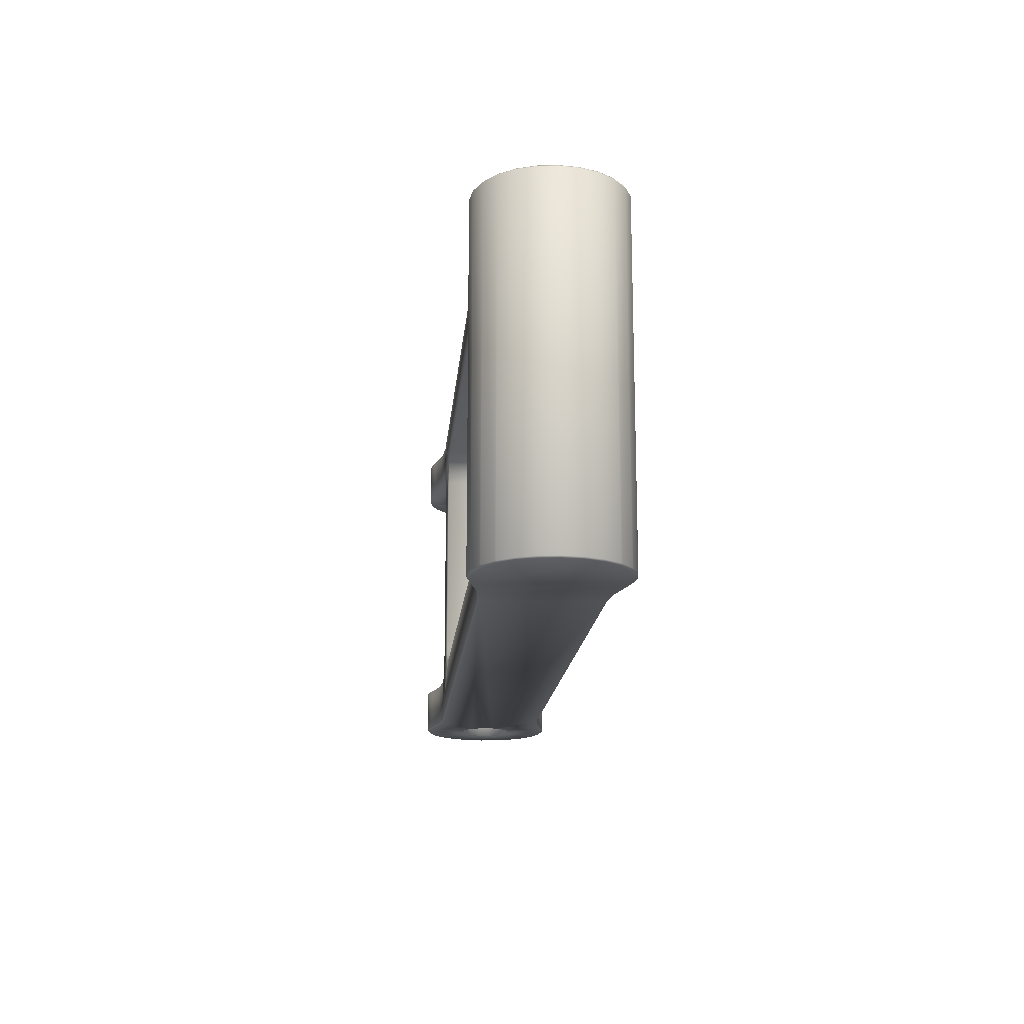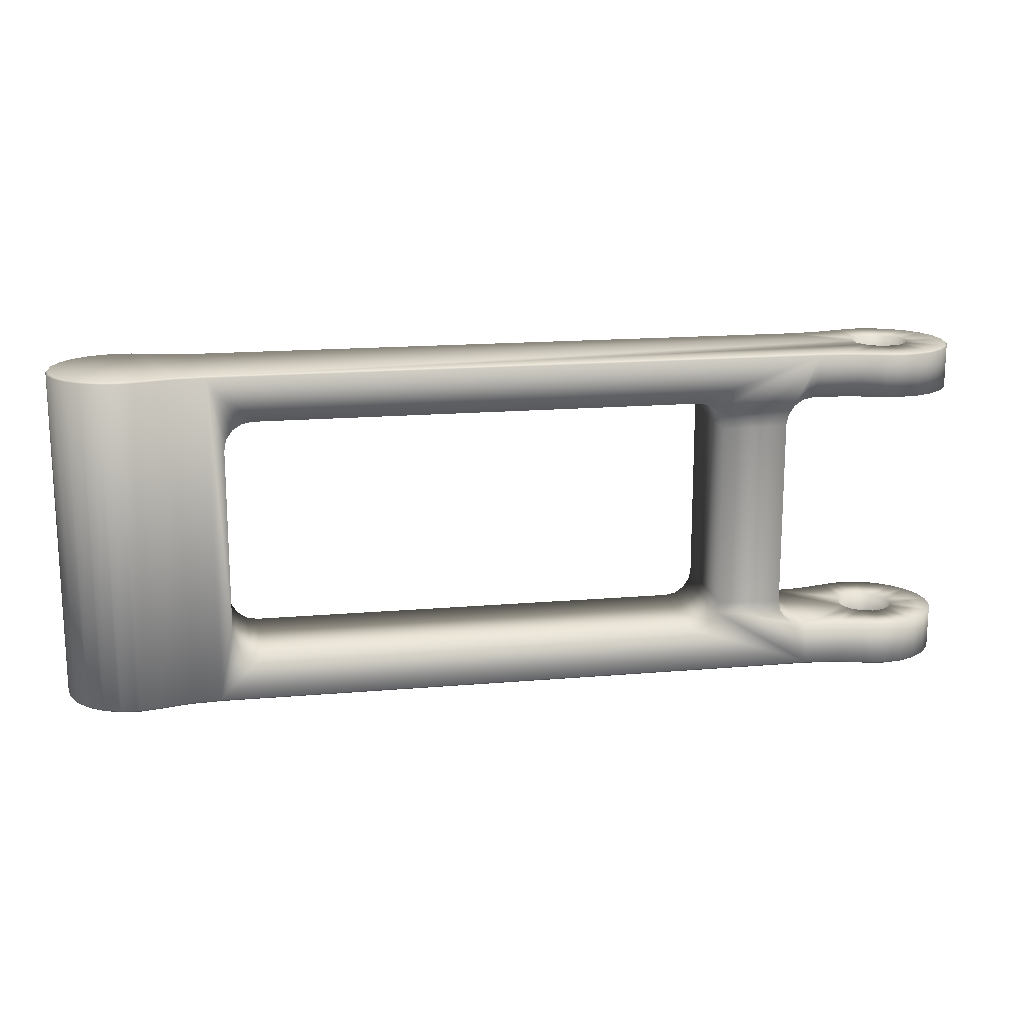
<metadata>
{"format":"obj","ext":"obj","renderer":"f3d","projection":"perspective","resolution":1024,"background":"white","views":[{"elev":-15.9,"azim":-94.8,"up":"+Z"},{"elev":16.5,"azim":-10.0,"up":"+Z"}]}
</metadata>
<code>
g default
v 0.04072 0.005159 -0.009
v 0.04069 0.005254 -0.0089
v 0.04129 0.005407 -0.0089
v 0.04131 0.005308 -0.009
v 0.04191 0.005458 -0.0089
v 0.04191 0.005358 -0.009
v 0.04191 0.003208 -0.0066
v 0.04191 0.003208 -0.009
v 0.04256 0.00306 -0.0066
v 0.04256 0.00306 -0.009
v 0.04308 0.002643 -0.0066
v 0.04308 0.002643 -0.009
v 0.04337 0.002042 -0.0066
v 0.04337 0.002042 -0.009
v 0.04337 0.001374 -0.0066
v 0.04337 0.001374 -0.009
v 0.04308 0.000773 -0.0066
v 0.04308 0.000773 -0.009
v 0.04256 0.000357 -0.0066
v 0.04256 0.000357 -0.009
v 0.04191 0.000208 -0.0066
v 0.04191 0.000208 -0.009
v 0.03908 0.004845 -0.0089
v 0.0391 0.004747 -0.009
v 0.03743 0.004708 -0.0089
v 0.03743 0.004608 -0.009
v 0.04516 0.003583 -0.0066
v 0.04456 0.00436 -0.0066
v 0.04288 -0.001914 -0.0066
v 0.04378 -0.001539 -0.0066
v 0.04126 0.000357 -0.0066
v 0.04129 -0.00199 -0.0066
v 0.04191 -0.002042 -0.0066
v 0.04074 0.000773 -0.0066
v 0.03908 -0.001429 -0.0066
v 0.04069 -0.001837 -0.0066
v 0.04129 0.005407 -0.0066
v 0.04126 0.00306 -0.0066
v 0.04069 0.005254 -0.0066
v 0.04074 0.002643 -0.0066
v 0.04378 0.004956 -0.0066
v 0.04288 0.00533 -0.0066
v 0.04191 0.005458 -0.0066
v 0.03908 0.004845 -0.0066
v 0.03743 0.004708 -0.0066
v 0.04045 0.002042 -0.0066
v 0.03716 0.004708 -0.0066
v 0.04045 0.001374 -0.0066
v 0.03716 -0.001292 -0.0066
v 0.03743 -0.001292 -0.0066
v 0.04566 0.001708 -0.0066
v 0.04553 0.002679 -0.0066
v 0.04456 -0.000943 -0.0066
v 0.04516 -0.000167 -0.0066
v 0.04553 0.000738 -0.0066
v 0.04069 -0.001837 -0.0089
v 0.04129 -0.00199 -0.0089
v 0.04191 -0.002042 -0.0089
v 0.03743 -0.001292 -0.0089
v 0.03743 -0.001192 -0.009
v 0.03908 -0.001429 -0.0089
v 0.0391 -0.001331 -0.009
v 0.04072 -0.001743 -0.009
v 0.04449 -0.000873 -0.009
v 0.04507 -0.000117 -0.009
v 0.04544 0.000763 -0.009
v 0.04556 0.001708 -0.009
v 0.04544 0.002653 -0.009
v 0.04507 0.003533 -0.009
v 0.04449 0.004289 -0.009
v 0.04374 0.004869 -0.009
v 0.04285 0.005234 -0.009
v 0.04126 0.00306 -0.009
v 0.04374 -0.001453 -0.009
v 0.04285 -0.001817 -0.009
v 0.04074 0.002643 -0.009
v 0.000129 0.005352 -0.009
v 0.001099 0.005159 -0.009
v -0.003606 0.000728 -0.009
v 0.004389 -0.001192 -0.009
v 0.002721 -0.001331 -0.009
v 0.002721 0.004747 -0.009
v 0.04191 -0.001942 -0.009
v 0.04131 -0.001892 -0.009
v 0.04126 0.000357 -0.009
v 0.04074 0.000773 -0.009
v 0.004389 0.004608 -0.009
v 0.04045 0.002042 -0.009
v 0.04045 0.001374 -0.009
v 0.001099 -0.001743 -0.009
v 0.000129 -0.001935 -0.009
v -0.000857 -0.00186 -0.009
v -0.001787 -0.001523 -0.009
v -0.002592 -0.000949 -0.009
v -0.003214 -0.00018 -0.009
v -0.00374 0.001708 -0.009
v -0.003606 0.002688 -0.009
v -0.003214 0.003596 -0.009
v -0.002592 0.004365 -0.009
v -0.001787 0.00494 -0.009
v -0.000857 0.005277 -0.009
v 0.004389 0.004708 -0.0089
v 0.002738 0.004845 -0.0089
v 0.001132 0.005254 -0.0089
v 0.001132 -0.001837 -0.0089
v 0.000135 -0.002035 -0.0089
v -9e-05 -0.002042 -0.0089
v -0.000878 -0.001958 -0.0089
v -0.001061 -0.001914 -0.0089
v -0.001834 -0.001612 -0.0089
v -0.001965 -0.001539 -0.0089
v -0.002661 -0.001022 -0.0089
v -0.002742 -0.000943 -0.0089
v -0.003299 -0.000231 -0.0089
v -0.003702 0.000701 -0.0089
v -0.00384 0.001708 -0.0089
v 0.002738 -0.001429 -0.0089
v 0.004389 -0.001292 -0.0089
v 0.00666 0.004708 0.0065
v 0.00666 -0.001292 0.0065
v 0.006086 0.004708 0.006386
v 0.006086 -0.001292 0.006386
v 0.005599 0.004708 0.006061
v 0.005599 -0.001292 0.006061
v 0.005274 0.004708 0.005574
v 0.005274 -0.001292 0.005574
v 0.00516 0.004708 0.005
v 0.00516 -0.001292 0.005
v 0.00516 0.004708 -0.005
v 0.00516 -0.001292 -0.005
v 0.005274 0.004708 -0.005574
v 0.005274 -0.001292 -0.005574
v 0.005599 0.004708 -0.006061
v 0.005599 -0.001292 -0.006061
v 0.006086 0.004708 -0.006386
v 0.006086 -0.001292 -0.006386
v 0.00666 0.004708 -0.0065
v 0.00666 -0.001292 -0.0065
v 0.03066 -0.001292 -0.0065
v 0.03066 0.004708 -0.0065
v 0.03123 0.004708 -0.006386
v 0.03123 -0.001292 -0.006386
v 0.03172 0.004708 -0.006061
v 0.03172 -0.001292 -0.006061
v 0.03205 0.004708 -0.005574
v 0.03205 -0.001292 -0.005574
v 0.03216 0.004708 -0.005
v 0.03216 -0.001292 -0.005
v 0.03216 0.004708 0.005
v 0.03216 -0.001292 0.005
v 0.03205 0.004708 0.005574
v 0.03205 -0.001292 0.005574
v 0.03172 0.004708 0.006061
v 0.03172 -0.001292 0.006061
v 0.03123 0.004708 0.006386
v 0.03123 -0.001292 0.006386
v 0.03066 0.004708 0.0065
v 0.03066 -0.001292 0.0065
v 0.03566 0.004708 -0.0051
v 0.03566 0.004708 0.0051
v 0.03566 -0.001292 -0.0051
v 0.03566 -0.001292 0.0051
v 0.03659 -0.001292 -0.006486
v 0.03659 0.004708 -0.006486
v 0.0361 -0.001292 -0.006161
v 0.0361 0.004708 -0.006161
v 0.03577 -0.001292 -0.005674
v 0.03577 0.004708 -0.005674
v 0.03577 -0.001292 0.005674
v 0.03577 0.004708 0.005674
v 0.0361 -0.001292 0.006161
v 0.0361 0.004708 0.006161
v 0.03659 -0.001292 0.006486
v 0.03659 0.004708 0.006486
v 0.03716 -0.001292 0.0066
v 0.03716 0.004708 0.0066
v 0.04069 -0.001837 0.0089
v 0.04069 -0.001837 0.0066
v 0.04129 -0.00199 0.0066
v 0.04129 -0.00199 0.0089
v 0.04191 -0.002042 0.0066
v 0.04191 -0.002042 0.0089
v 0.04069 0.005254 0.0089
v 0.04069 0.005254 0.0066
v 0.03908 0.004845 0.0089
v 0.03908 0.004845 0.0066
v 0.03743 0.004708 0.0089
v 0.03743 0.004708 0.0066
v 0.004389 0.004708 0.0089
v 0.001132 0.005254 0.0089
v 0.002738 0.004845 0.0089
v 0.001132 -0.001837 0.0089
v 0.000529 -0.00199 0.0089
v -9e-05 -0.002042 0.0089
v 0.004389 -0.001292 0.0089
v 0.002738 -0.001429 0.0089
v 0.03743 -0.001292 0.0066
v 0.03743 -0.001292 0.0089
v 0.03908 -0.001429 0.0089
v 0.03908 -0.001429 0.0066
v 0.04337 0.001374 0.0066
v 0.04516 -0.000167 0.0066
v 0.04308 0.000773 0.0066
v 0.04456 -0.000943 0.0066
v 0.04256 0.000357 0.0066
v 0.04337 0.002042 0.0066
v 0.04566 0.001708 0.0066
v 0.04553 0.000738 0.0066
v 0.04308 0.002643 0.0066
v 0.04516 0.003583 0.0066
v 0.04553 0.002679 0.0066
v 0.04378 -0.001539 0.0066
v 0.04288 -0.001914 0.0066
v 0.04191 0.000208 0.0066
v 0.04191 0.003208 0.0066
v 0.04288 0.00533 0.0066
v 0.04256 0.00306 0.0066
v 0.04378 0.004956 0.0066
v 0.04456 0.00436 0.0066
v 0.04126 0.00306 0.0066
v 0.04129 0.005407 0.0066
v 0.04191 0.005458 0.0066
v 0.04074 0.002643 0.0066
v 0.04074 0.000773 0.0066
v 0.04045 0.001374 0.0066
v 0.04045 0.002042 0.0066
v 0.04126 0.000357 0.0066
v 0.04072 -0.001743 0.009
v 0.04131 -0.001892 0.009
v 0.04191 -0.001942 0.009
v 0.03743 0.004608 0.009
v 0.0391 0.004747 0.009
v 0.04072 0.005159 0.009
v 0.004389 0.004608 0.009
v 0.001099 0.005159 0.009
v 0.002721 0.004747 0.009
v 0.000529 0.005407 0.0089
v 0.000513 0.005308 0.009
v -9e-05 0.005458 0.0089
v -9e-05 0.005358 0.009
v 0.004389 -0.001192 0.009
v 0.002721 -0.001331 0.009
v 0.001099 -0.001743 0.009
v 0.03743 -0.001192 0.009
v 0.0391 -0.001331 0.009
v 0.04191 0.003208 0.009
v 0.04256 0.00306 0.009
v 0.04308 0.002643 0.009
v 0.04337 0.002042 0.009
v 0.04337 0.001374 0.009
v 0.04308 0.000773 0.009
v 0.04256 0.000357 0.009
v 0.04191 0.000208 0.009
v 0.04374 -0.001453 0.009
v 0.04285 -0.001817 0.009
v 0.04126 0.000357 0.009
v 0.04507 0.003533 0.009
v 0.04449 0.004289 0.009
v 0.04074 0.000773 0.009
v -0.001035 0.005234 0.009
v 0.04556 0.001708 0.009
v 0.04544 0.002653 0.009
v 0.04449 -0.000873 0.009
v 0.04507 -0.000117 0.009
v 0.04544 0.000763 0.009
v 0.04045 0.001374 0.009
v 0.04045 0.002042 0.009
v 0.04131 0.005308 0.009
v 0.04126 0.00306 0.009
v 0.04074 0.002643 0.009
v 0.04374 0.004869 0.009
v 0.04285 0.005234 0.009
v 0.04191 0.005358 0.009
v -0.003251 0.003533 0.009
v -0.003616 0.002653 0.009
v -0.002671 -0.000873 0.009
v -0.001915 -0.001453 0.009
v -0.001035 -0.001817 0.009
v -0.001915 0.004869 0.009
v -9e-05 -0.001942 0.009
v 0.000513 -0.001892 0.009
v -0.002671 0.004289 0.009
v -0.00374 0.001708 0.009
v -0.003616 0.000763 0.009
v -0.003251 -0.000117 0.009
v 0.04288 0.00533 -0.0089
v 0.04378 0.004956 -0.0089
v 0.04456 0.00436 -0.0089
v 0.04516 0.003583 -0.0089
v 0.04553 0.002679 -0.0089
v 0.04566 0.001708 -0.0089
v 0.04553 0.000738 -0.0089
v 0.04516 -0.000167 -0.0089
v 0.04456 -0.000943 -0.0089
v 0.04378 -0.001539 -0.0089
v 0.04288 -0.001914 -0.0089
v -0.003299 0.003648 -0.0089
v -0.003702 0.002715 -0.0089
v -0.002742 0.00436 -0.0089
v -0.002661 0.004438 -0.0089
v -0.001965 0.004956 -0.0089
v -0.001834 0.005028 -0.0089
v -0.001061 0.00533 -0.0089
v -0.000878 0.005374 -0.0089
v -9e-05 0.005458 -0.0089
v 0.000135 0.005451 -0.0089
v 0.04191 0.005458 0.0089
v 0.04129 0.005407 0.0089
v 0.04288 -0.001914 0.0089
v 0.04378 -0.001539 0.0089
v 0.04456 -0.000943 0.0089
v 0.04516 -0.000167 0.0089
v 0.04553 0.000738 0.0089
v 0.04566 0.001708 0.0089
v 0.04553 0.002679 0.0089
v 0.04516 0.003583 0.0089
v 0.04456 0.00436 0.0089
v 0.04378 0.004956 0.0089
v 0.04288 0.00533 0.0089
v -0.001061 -0.001914 0.0089
v -0.001965 -0.001539 0.0089
v -0.002742 -0.000943 0.0089
v -0.003338 -0.000167 0.0089
v -0.003712 0.000738 0.0089
v -0.00384 0.001708 0.0089
v -0.003712 0.002679 0.0089
v -0.003338 0.003583 0.0089
v -0.002742 0.00436 0.0089
v -0.001965 0.004956 0.0089
v -0.001061 0.00533 0.0089
f 1 2 3
f 1 3 4
f 4 3 5
f 4 5 6
f 7 8 9
f 9 8 10
f 9 10 11
f 11 10 12
f 11 12 13
f 13 12 14
f 13 14 15
f 15 14 16
f 15 16 17
f 17 16 18
f 17 18 19
f 19 18 20
f 19 20 21
f 21 20 22
f 2 1 23
f 23 1 24
f 23 24 25
f 25 24 26
f 13 27 11
f 11 27 28
f 11 28 9
f 21 29 19
f 19 29 30
f 19 30 17
f 31 32 21
f 21 32 33
f 21 33 29
f 34 35 31
f 31 35 36
f 31 36 32
f 7 37 38
f 38 37 39
f 38 39 40
f 28 41 9
f 9 41 42
f 9 42 7
f 7 42 43
f 7 43 37
f 39 44 40
f 40 44 45
f 40 45 46
f 46 45 47
f 46 47 48
f 48 47 49
f 48 49 34
f 34 49 50
f 34 50 35
f 15 51 13
f 13 51 52
f 13 52 27
f 30 53 17
f 17 53 54
f 17 54 15
f 15 54 55
f 15 55 51
f 36 56 57
f 36 57 32
f 32 57 58
f 32 58 33
f 59 60 61
f 61 60 62
f 61 62 56
f 56 62 63
f 20 18 64
f 64 18 65
f 65 18 16
f 65 16 66
f 66 16 67
f 67 16 14
f 67 14 68
f 68 14 69
f 69 14 12
f 69 12 70
f 70 12 71
f 71 12 10
f 71 10 72
f 72 10 8
f 72 8 6
f 6 8 4
f 4 8 73
f 4 73 1
f 64 74 20
f 20 74 75
f 20 75 22
f 1 73 24
f 24 73 76
f 24 76 26
f 77 78 79
f 80 81 82
f 75 83 22
f 22 83 84
f 22 84 85
f 85 84 63
f 85 63 86
f 26 76 87
f 87 76 88
f 87 88 89
f 81 90 82
f 82 90 91
f 82 91 78
f 78 91 92
f 78 92 93
f 63 62 86
f 86 62 60
f 86 60 89
f 89 60 80
f 89 80 87
f 87 80 82
f 93 94 78
f 78 94 95
f 78 95 79
f 79 96 77
f 77 96 97
f 77 97 98
f 98 99 77
f 77 99 100
f 77 100 101
f 39 2 44
f 44 2 23
f 44 23 45
f 45 23 25
f 87 102 26
f 26 102 25
f 102 87 103
f 103 87 82
f 103 82 104
f 104 82 78
f 90 105 106
f 90 106 91
f 91 106 107
f 91 107 92
f 107 108 92
f 92 108 109
f 92 109 93
f 109 110 93
f 93 110 111
f 93 111 94
f 111 112 94
f 94 112 113
f 94 113 95
f 113 114 95
f 95 114 115
f 95 115 79
f 79 115 116
f 79 116 96
f 105 90 117
f 117 90 81
f 117 81 118
f 118 81 80
f 119 120 121
f 121 120 122
f 121 122 123
f 123 122 124
f 123 124 125
f 125 124 126
f 125 126 127
f 127 126 128
f 127 128 129
f 129 128 130
f 129 130 131
f 131 130 132
f 131 132 133
f 133 132 134
f 133 134 135
f 135 134 136
f 135 136 137
f 137 136 138
f 139 140 138
f 138 140 137
f 140 139 141
f 141 139 142
f 141 142 143
f 143 142 144
f 143 144 145
f 145 144 146
f 145 146 147
f 147 146 148
f 147 148 149
f 149 148 150
f 149 150 151
f 151 150 152
f 151 152 153
f 153 152 154
f 153 154 155
f 155 154 156
f 155 156 157
f 157 156 158
f 157 158 119
f 119 158 120
f 159 160 161
f 161 160 162
f 49 47 163
f 163 47 164
f 163 164 165
f 165 164 166
f 165 166 167
f 167 166 168
f 167 168 161
f 161 168 159
f 50 59 35
f 35 59 61
f 35 61 36
f 36 61 56
f 59 118 60
f 60 118 80
f 162 160 169
f 169 160 170
f 169 170 171
f 171 170 172
f 171 172 173
f 173 172 174
f 173 174 175
f 175 174 176
f 177 178 179
f 177 179 180
f 180 179 181
f 180 181 182
f 183 184 185
f 185 184 186
f 185 186 187
f 187 186 188
f 121 123 189
f 121 189 119
f 174 187 176
f 176 187 188
f 131 133 102
f 153 155 172
f 123 125 189
f 189 125 127
f 189 127 102
f 102 127 129
f 102 129 131
f 166 164 25
f 25 164 47
f 25 47 45
f 119 189 157
f 157 189 187
f 157 187 155
f 155 187 174
f 155 174 172
f 133 135 102
f 102 135 137
f 102 137 25
f 153 172 151
f 151 172 170
f 151 170 160
f 137 140 25
f 25 140 141
f 25 141 166
f 166 141 143
f 166 143 168
f 168 143 145
f 168 145 159
f 159 145 147
f 159 147 160
f 160 147 149
f 160 149 151
f 104 190 103
f 103 190 191
f 103 191 102
f 102 191 189
f 105 192 193
f 105 193 106
f 106 193 194
f 106 194 107
f 118 195 117
f 117 195 196
f 117 196 105
f 105 196 192
f 175 197 198
f 146 144 59
f 136 134 118
f 156 154 198
f 50 49 59
f 59 49 163
f 59 163 146
f 146 163 165
f 165 167 146
f 146 167 161
f 146 161 148
f 126 124 195
f 144 142 59
f 59 142 139
f 59 139 118
f 118 139 138
f 118 138 136
f 148 161 150
f 150 161 162
f 150 162 152
f 152 162 169
f 152 169 154
f 154 169 171
f 154 171 198
f 198 171 173
f 198 173 175
f 124 122 195
f 195 122 120
f 195 120 198
f 198 120 158
f 198 158 156
f 134 132 118
f 118 132 130
f 118 130 195
f 195 130 128
f 195 128 126
f 198 197 199
f 199 197 200
f 199 200 177
f 177 200 178
f 201 202 203
f 203 202 204
f 203 204 205
f 206 207 201
f 201 207 208
f 201 208 202
f 209 210 206
f 206 210 211
f 206 211 207
f 204 212 205
f 205 212 213
f 205 213 214
f 215 216 217
f 217 216 218
f 217 218 209
f 209 218 219
f 209 219 210
f 220 221 215
f 215 221 222
f 215 222 216
f 223 186 220
f 220 186 184
f 220 184 221
f 224 197 225
f 225 197 175
f 225 175 226
f 226 175 176
f 226 176 223
f 223 176 188
f 223 188 186
f 213 181 214
f 214 181 179
f 214 179 227
f 227 179 178
f 227 178 224
f 224 178 200
f 224 200 197
f 228 177 180
f 228 180 229
f 229 180 182
f 229 182 230
f 187 231 185
f 185 231 232
f 185 232 183
f 183 232 233
f 187 189 231
f 231 189 234
f 190 235 191
f 191 235 236
f 191 236 189
f 189 236 234
f 235 190 237
f 235 237 238
f 238 237 239
f 238 239 240
f 195 241 196
f 196 241 242
f 196 242 192
f 192 242 243
f 241 195 244
f 244 195 198
f 177 228 199
f 199 228 245
f 199 245 198
f 198 245 244
f 246 215 247
f 247 215 217
f 247 217 248
f 248 217 209
f 248 209 249
f 249 209 206
f 249 206 250
f 250 206 201
f 250 201 251
f 251 201 203
f 251 203 252
f 252 203 205
f 252 205 253
f 253 205 214
f 251 252 254
f 254 252 255
f 255 252 253
f 255 253 230
f 230 253 229
f 229 253 256
f 229 256 228
f 249 257 248
f 248 257 258
f 248 258 247
f 228 256 245
f 245 256 259
f 245 259 244
f 240 260 243
f 250 261 249
f 249 261 262
f 249 262 257
f 254 263 251
f 251 263 264
f 251 264 250
f 250 264 265
f 250 265 261
f 244 259 241
f 241 259 266
f 241 266 267
f 246 268 269
f 269 268 233
f 269 233 270
f 258 271 247
f 247 271 272
f 247 272 246
f 246 272 273
f 246 273 268
f 234 236 242
f 242 236 235
f 242 235 243
f 243 235 238
f 243 238 240
f 233 232 270
f 270 232 231
f 270 231 267
f 267 231 234
f 267 234 241
f 241 234 242
f 274 275 276
f 277 278 279
f 279 278 280
f 279 280 260
f 260 280 281
f 260 281 243
f 277 279 276
f 276 279 282
f 276 282 274
f 283 284 275
f 275 284 285
f 275 285 276
f 83 58 57
f 83 57 84
f 84 57 56
f 84 56 63
f 6 5 286
f 6 286 72
f 72 286 287
f 72 287 71
f 71 287 288
f 71 288 70
f 70 288 289
f 70 289 69
f 69 289 290
f 69 290 68
f 68 290 291
f 68 291 67
f 67 291 292
f 67 292 66
f 66 292 293
f 66 293 65
f 65 293 294
f 65 294 64
f 64 294 295
f 64 295 74
f 74 295 296
f 74 296 75
f 75 296 58
f 75 58 83
f 21 22 31
f 31 22 85
f 31 85 34
f 34 85 86
f 34 86 48
f 48 86 89
f 48 89 46
f 46 89 88
f 46 88 40
f 40 88 76
f 40 76 38
f 38 76 73
f 38 73 7
f 7 73 8
f 43 5 3
f 43 3 37
f 37 3 2
f 37 2 39
f 33 58 296
f 33 296 29
f 29 296 295
f 29 295 30
f 30 295 294
f 30 294 53
f 53 294 293
f 53 293 54
f 54 293 292
f 54 292 55
f 55 292 291
f 55 291 51
f 51 291 290
f 51 290 52
f 52 290 289
f 52 289 27
f 27 289 288
f 27 288 28
f 28 288 287
f 28 287 41
f 41 287 286
f 41 286 42
f 42 286 5
f 42 5 43
f 99 98 297
f 297 98 97
f 297 97 298
f 298 97 96
f 298 96 116
f 297 299 99
f 99 299 300
f 99 300 100
f 300 301 100
f 100 301 302
f 100 302 101
f 302 303 101
f 101 303 304
f 101 304 77
f 77 304 305
f 305 306 77
f 77 306 104
f 77 104 78
f 307 222 221
f 307 221 308
f 308 221 184
f 308 184 183
f 182 181 213
f 182 213 309
f 309 213 212
f 309 212 310
f 310 212 204
f 310 204 311
f 311 204 202
f 311 202 312
f 312 202 208
f 312 208 313
f 313 208 207
f 313 207 314
f 314 207 211
f 314 211 315
f 315 211 210
f 315 210 316
f 316 210 219
f 316 219 317
f 317 219 218
f 317 218 318
f 318 218 216
f 318 216 319
f 319 216 222
f 319 222 307
f 107 194 108
f 108 194 320
f 108 320 109
f 109 320 110
f 110 320 321
f 110 321 111
f 111 321 112
f 112 321 322
f 112 322 113
f 113 322 323
f 113 323 114
f 114 323 324
f 114 324 115
f 115 324 325
f 115 325 116
f 116 325 326
f 116 326 298
f 298 326 327
f 298 327 297
f 297 327 328
f 297 328 299
f 299 328 300
f 300 328 329
f 300 329 301
f 301 329 302
f 302 329 330
f 302 330 303
f 303 330 304
f 304 330 239
f 304 239 305
f 305 239 237
f 305 237 306
f 306 237 190
f 306 190 104
f 273 307 308
f 273 308 268
f 268 308 183
f 268 183 233
f 230 182 309
f 230 309 255
f 255 309 310
f 255 310 254
f 254 310 311
f 254 311 263
f 263 311 312
f 263 312 264
f 264 312 313
f 264 313 265
f 265 313 314
f 265 314 261
f 261 314 315
f 261 315 262
f 262 315 316
f 262 316 257
f 257 316 317
f 257 317 258
f 258 317 318
f 258 318 271
f 271 318 319
f 271 319 272
f 272 319 307
f 272 307 273
f 240 239 330
f 240 330 260
f 260 330 329
f 260 329 279
f 279 329 328
f 279 328 282
f 282 328 327
f 282 327 274
f 274 327 326
f 274 326 275
f 275 326 325
f 275 325 283
f 283 325 324
f 283 324 284
f 284 324 323
f 284 323 285
f 285 323 322
f 285 322 276
f 276 322 321
f 276 321 277
f 277 321 320
f 277 320 278
f 278 320 194
f 278 194 280
f 280 194 193
f 280 193 281
f 281 193 192
f 281 192 243
f 253 214 256
f 256 214 227
f 256 227 259
f 259 227 224
f 259 224 266
f 266 224 225
f 266 225 267
f 267 225 226
f 267 226 270
f 270 226 223
f 270 223 269
f 269 223 220
f 269 220 246
f 246 220 215

</code>
